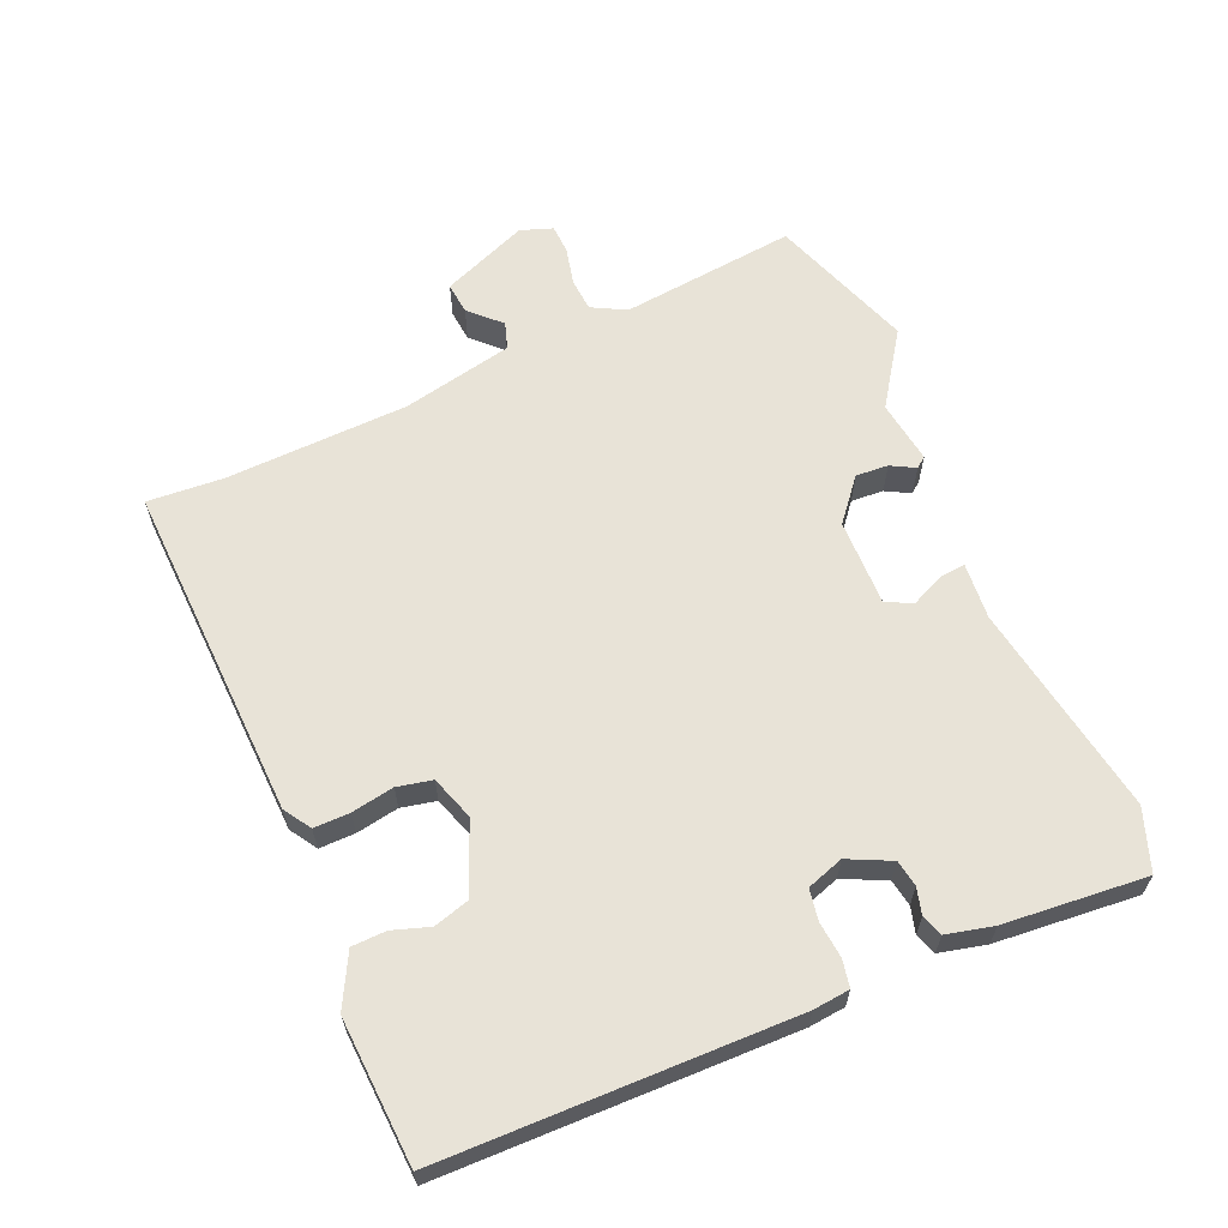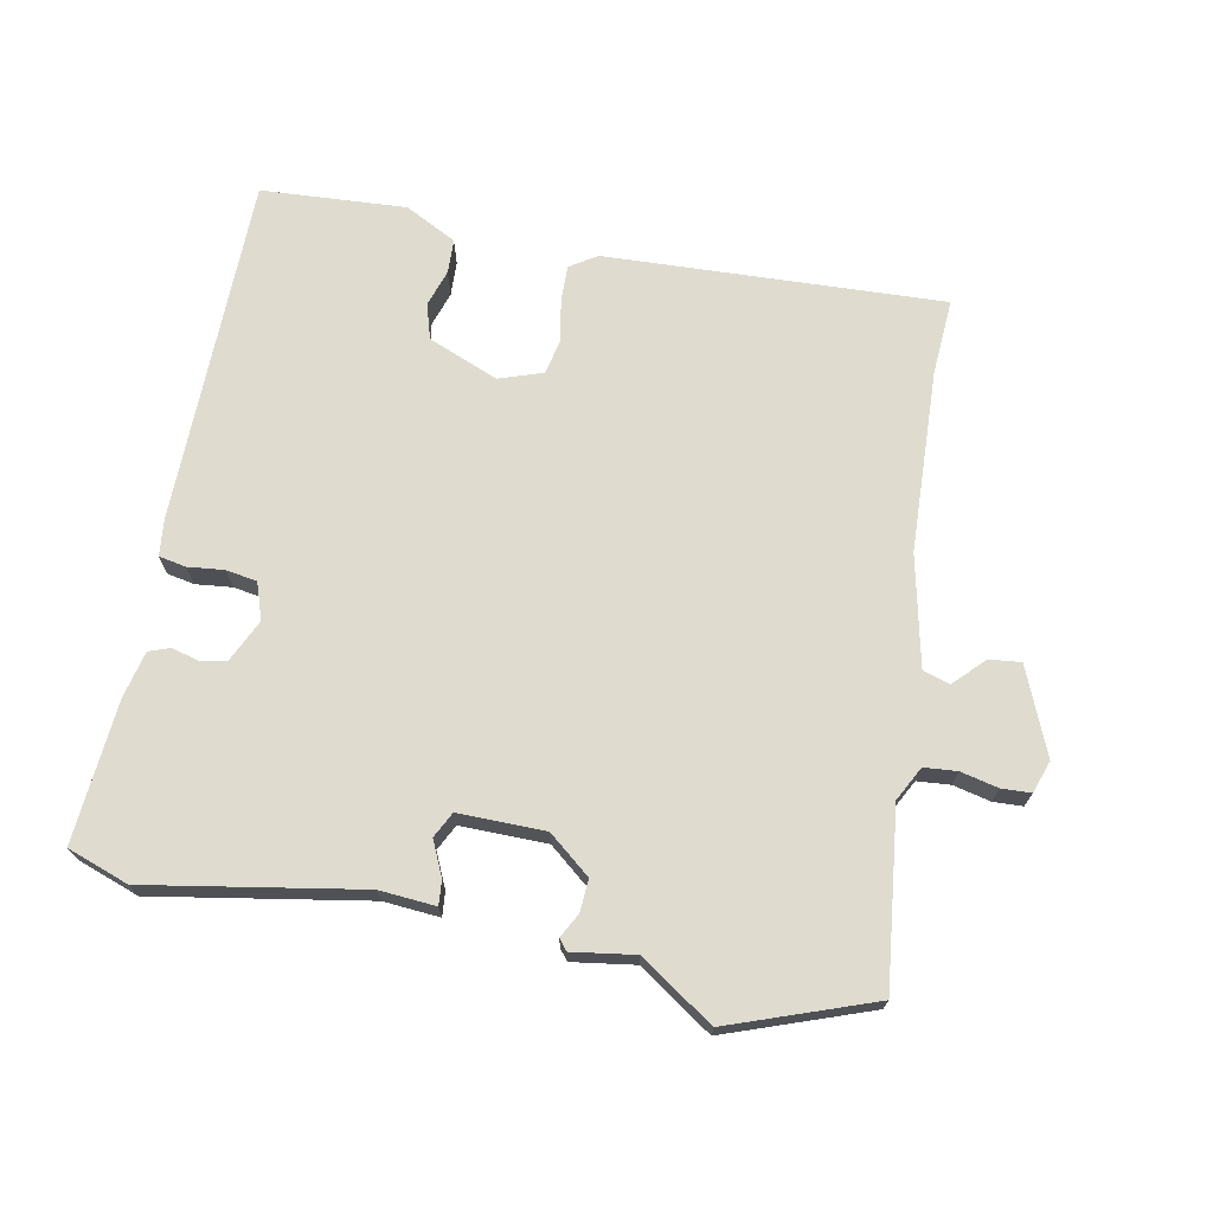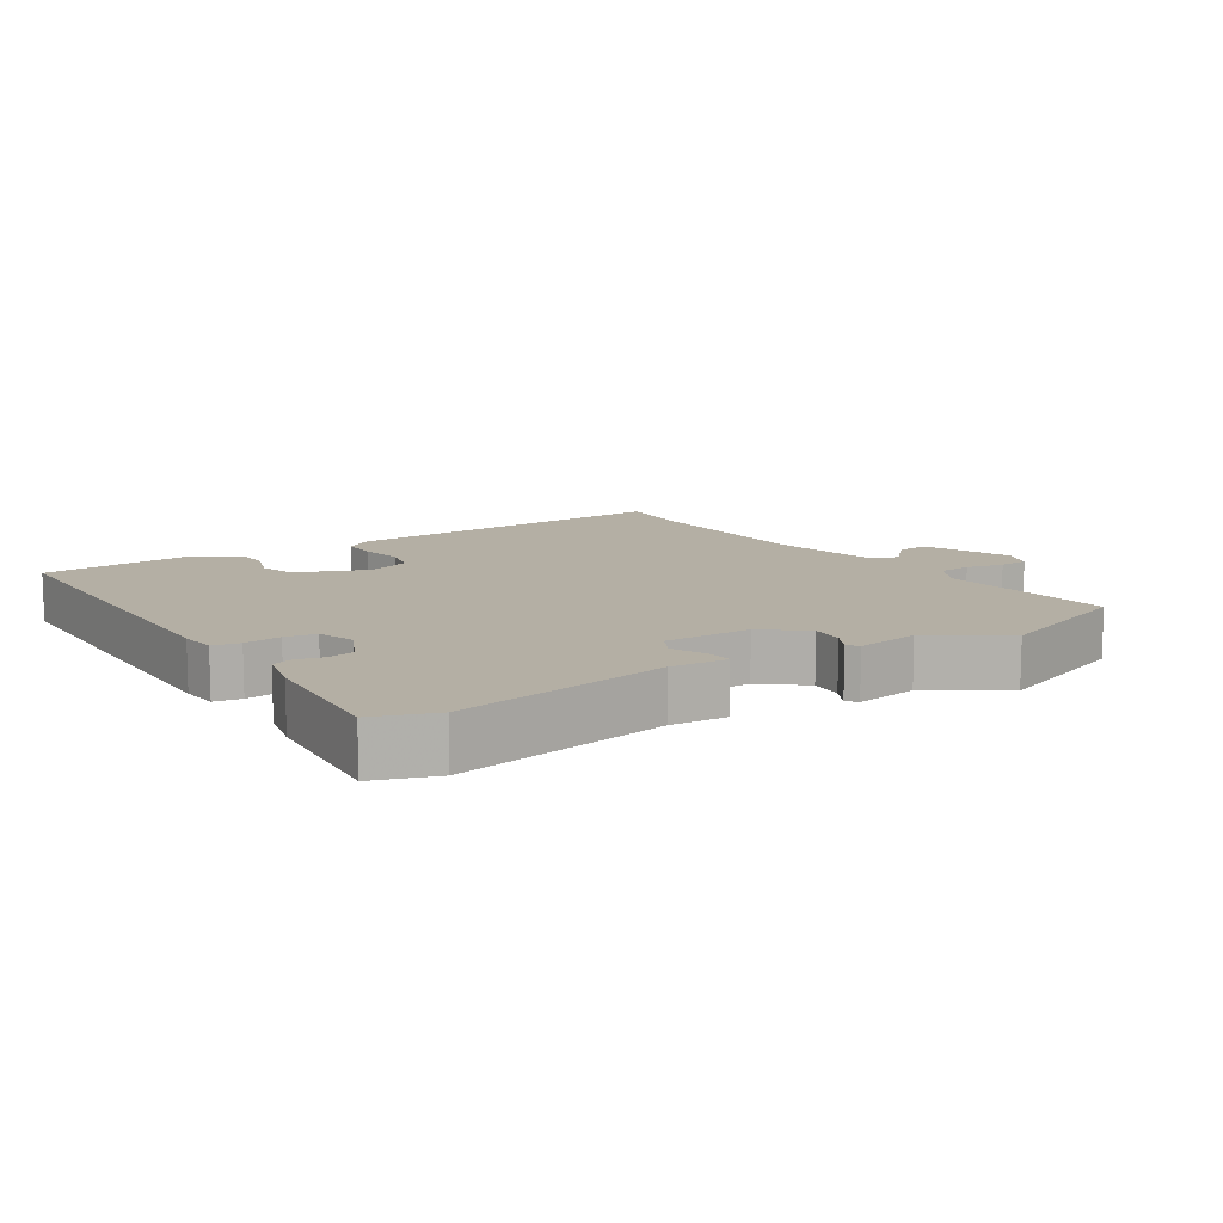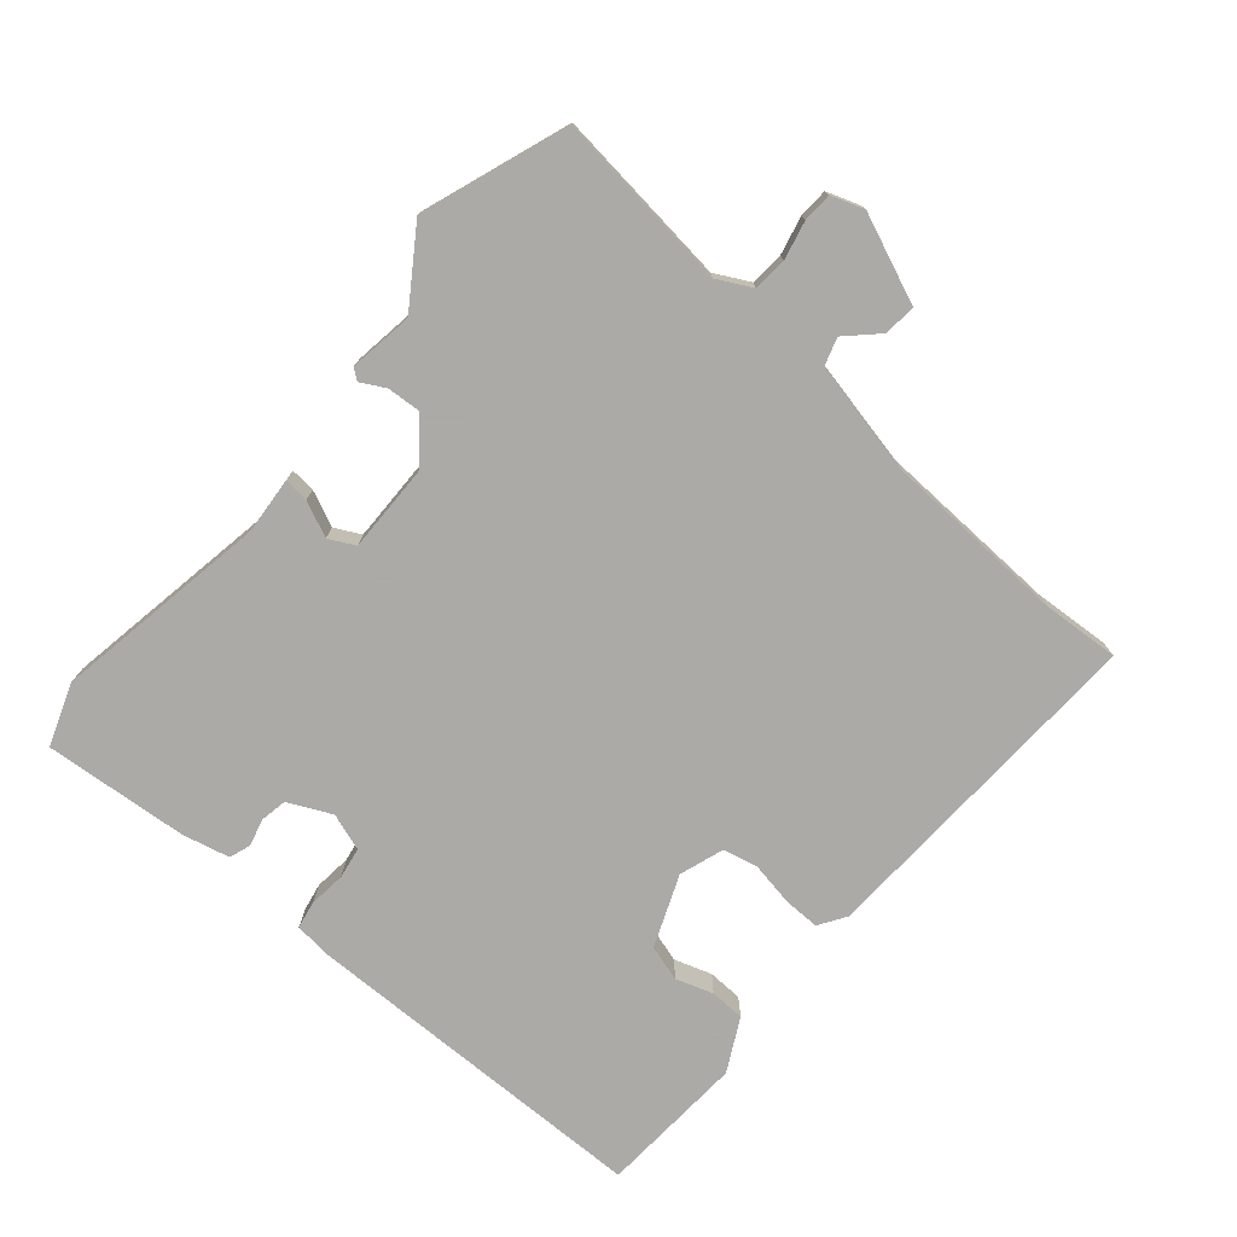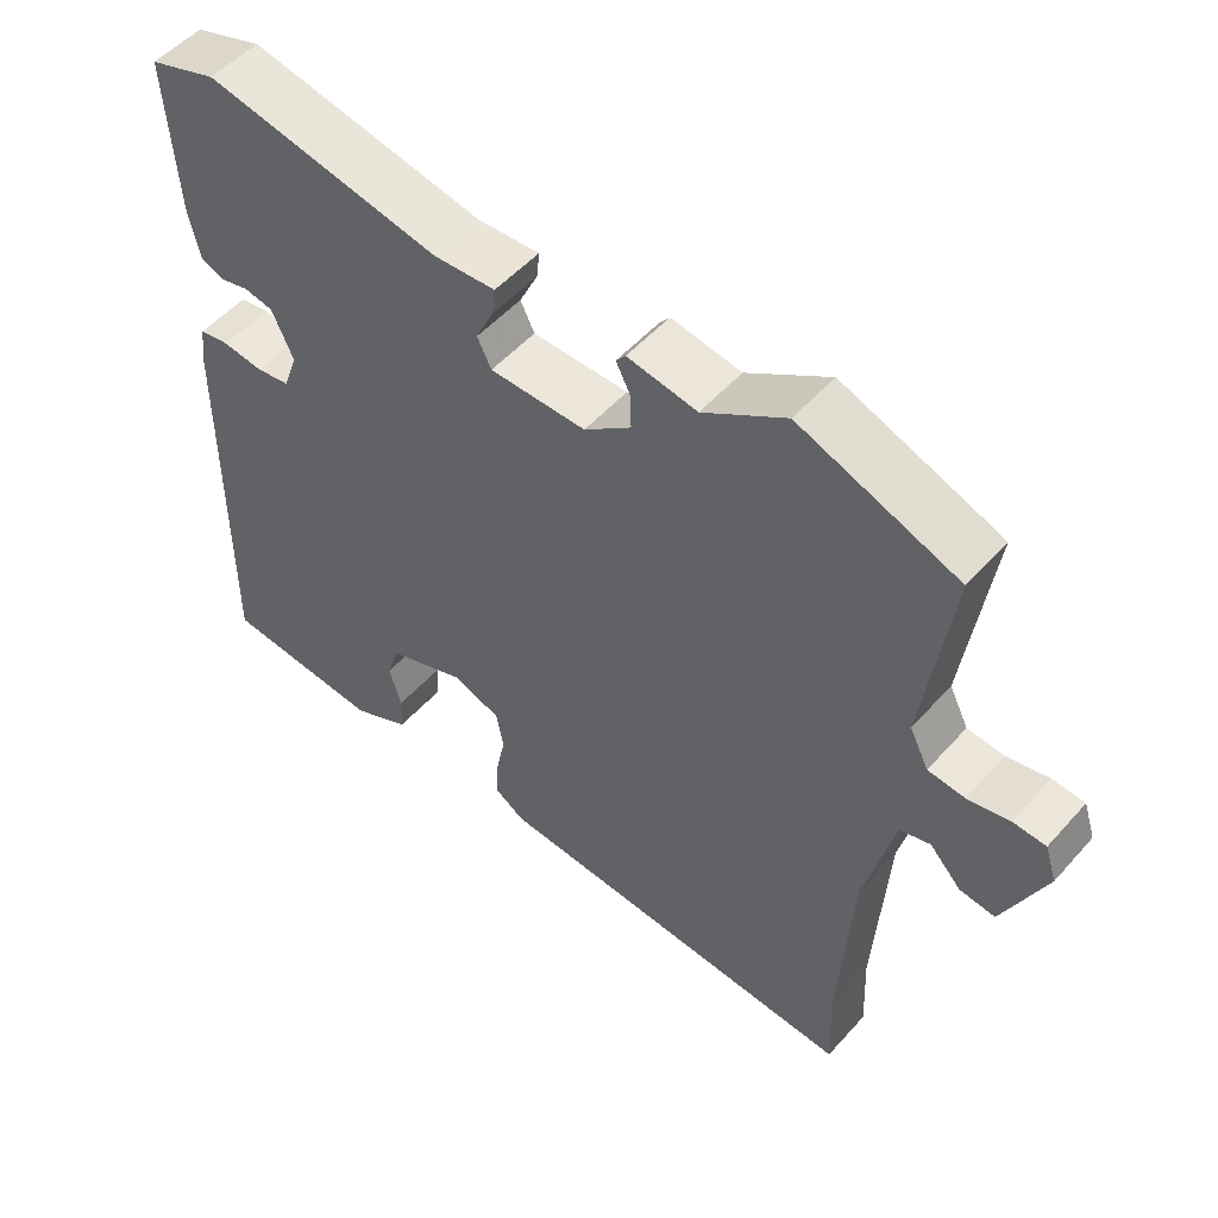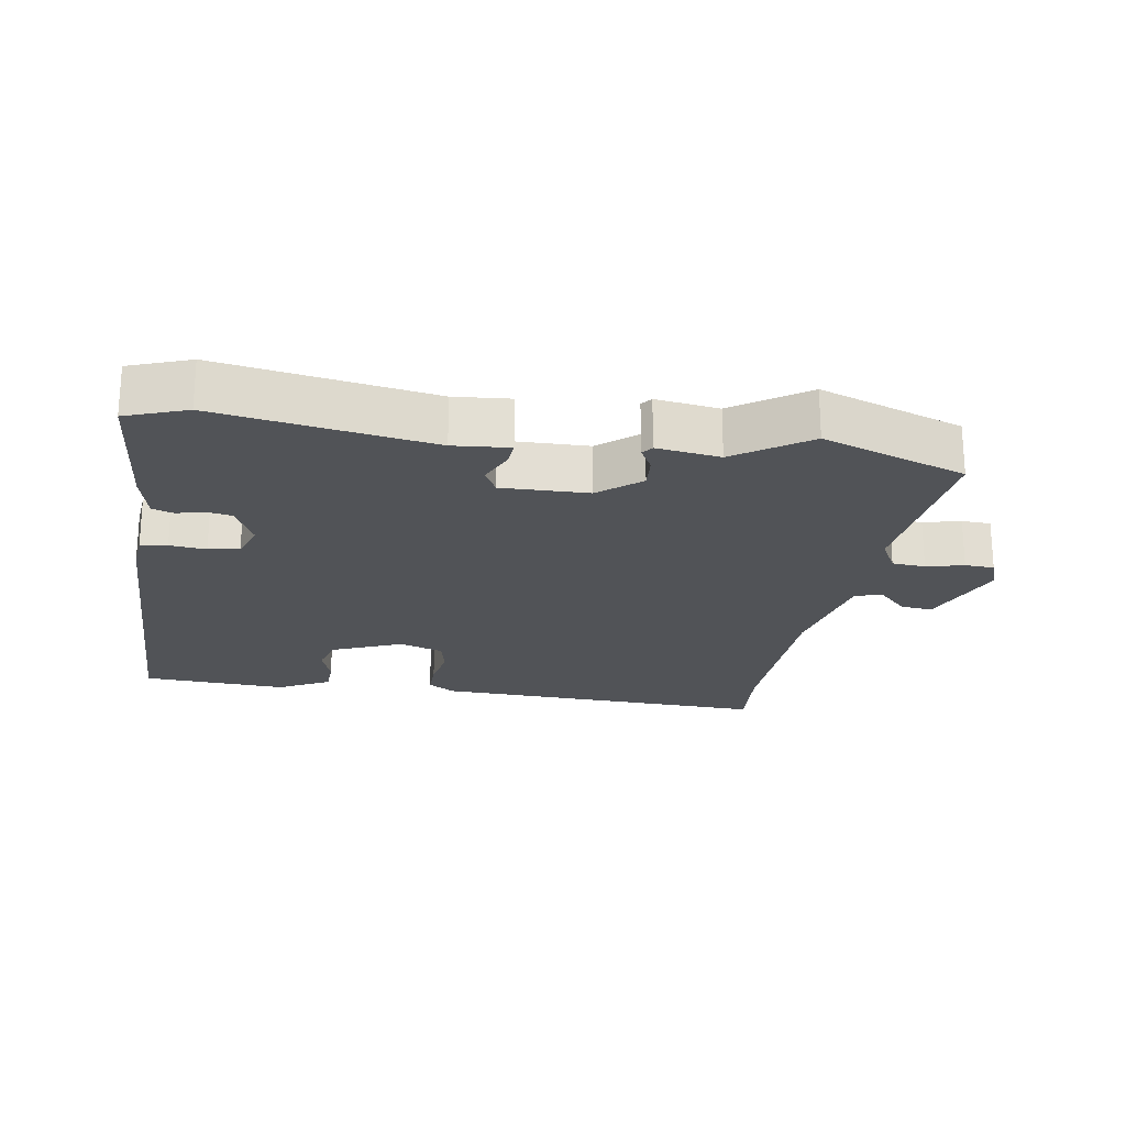
<metadata>
{"format":"obj","ext":"obj","renderer":"f3d","projection":"perspective","resolution":1024,"background":"white","views":[{"elev":62.4,"azim":-111.9,"up":"+Y"},{"elev":70.5,"azim":12.1,"up":"+Y"},{"elev":11.3,"azim":-31.9,"up":"+Y"},{"elev":-75.7,"azim":50.8,"up":"+Y"},{"elev":52.1,"azim":40.3,"up":"+Z"},{"elev":-22.1,"azim":-7.6,"up":"+Y"}]}
</metadata>
<code>
v 0.497 0.07 -0.428
v 0.502 0.07 -0.543
v -0.009 0.07 -0.51
v -0.049 0.07 -0.483
v -0.047 0.07 -0.429
v -0.034 0.07 -0.365
v -0.044 0.07 -0.312
v -0.11 0.07 -0.288
v -0.217 0.07 -0.329
v -0.234 0.07 -0.382
v -0.217 0.07 -0.438
v -0.22 0.07 -0.49
v -0.299 0.07 -0.529
v -0.518 0.07 -0.511
v -0.513 0.07 0.018
v -0.506 0.07 0.073
v -0.465 0.07 0.08
v -0.41 0.07 0.073
v -0.363 0.07 0.08
v -0.343 0.07 0.135
v -0.372 0.07 0.2
v -0.412 0.07 0.208
v -0.452 0.07 0.198
v -0.484 0.07 0.21
v -0.499 0.07 0.281
v -0.512 0.07 0.496
v -0.419 0.07 0.527
v -0.098 0.07 0.465
v -0.013 0.07 0.47
v -0.017 0.07 0.433
v -0.042 0.07 0.381
v -0.023 0.07 0.342
v 0.108 0.07 0.341
v 0.172 0.07 0.391
v 0.17 0.07 0.44
v 0.151 0.07 0.477
v 0.164 0.07 0.493
v 0.259 0.07 0.477
v 0.371 0.07 0.549
v 0.586 0.07 0.467
v 0.55 0.07 0.202
v 0.576 0.07 0.15
v 0.626 0.07 0.145
v 0.683 0.07 0.157
v 0.727 0.07 0.154
v 0.743 0.07 0.105
v 0.686 0.07 -0.025
v 0.638 0.07 -0.019
v 0.595 0.07 0.027
v 0.554 0.07 0.015
v 0.514 0.07 -0.152
v 0.497 0 -0.428
v 0.502 0 -0.543
v -0.009 0 -0.51
v -0.049 0 -0.483
v -0.047 0 -0.429
v -0.034 0 -0.365
v -0.044 0 -0.312
v -0.11 0 -0.288
v -0.217 0 -0.329
v -0.234 0 -0.382
v -0.217 0 -0.438
v -0.22 0 -0.49
v -0.299 0 -0.529
v -0.518 0 -0.511
v -0.513 0 0.018
v -0.506 0 0.073
v -0.465 0 0.08
v -0.41 0 0.073
v -0.363 0 0.08
v -0.343 0 0.135
v -0.372 0 0.2
v -0.412 0 0.208
v -0.452 0 0.198
v -0.484 0 0.21
v -0.499 0 0.281
v -0.512 0 0.496
v -0.419 0 0.527
v -0.098 0 0.465
v -0.013 0 0.47
v -0.017 0 0.433
v -0.042 0 0.381
v -0.023 0 0.342
v 0.108 0 0.341
v 0.172 0 0.391
v 0.17 0 0.44
v 0.151 0 0.477
v 0.164 0 0.493
v 0.259 0 0.477
v 0.371 0 0.549
v 0.586 0 0.467
v 0.55 0 0.202
v 0.576 0 0.15
v 0.626 0 0.145
v 0.683 0 0.157
v 0.727 0 0.154
v 0.743 0 0.105
v 0.686 0 -0.025
v 0.638 0 -0.019
v 0.595 0 0.027
v 0.554 0 0.015
v 0.514 0 -0.152
f 46 47 48 49
f 46 49 50
f 43 44 45 46
f 42 43 46 50
f 41 42 50 51
f 38 39 40 41
f 35 36 37 38
f 34 35 38 41
f 33 34 41 51
f 28 29 30 31
f 28 31 32
f 27 28 32
f 26 27 32
f 25 26 32
f 22 23 24 25
f 21 22 25 32
f 20 21 32 33
f 15 16 17 18
f 15 18 19
f 14 15 19
f 10 11 12 13
f 9 10 13 14
f 3 4 5 6
f 1 2 3 6
f 1 6 7
f 51 1 7 8
f 20 33 51 8
f 9 14 19 20
f 8 9 20
f 100 99 98 97
f 101 100 97
f 97 96 95 94
f 101 97 94 93
f 102 101 93 92
f 92 91 90 89
f 89 88 87 86
f 92 89 86 85
f 102 92 85 84
f 82 81 80 79
f 83 82 79
f 83 79 78
f 83 78 77
f 83 77 76
f 76 75 74 73
f 83 76 73 72
f 84 83 72 71
f 69 68 67 66
f 70 69 66
f 70 66 65
f 64 63 62 61
f 65 64 61 60
f 57 56 55 54
f 57 54 53 52
f 58 57 52
f 59 58 52 102
f 59 102 84 71
f 71 70 65 60
f 71 60 59
f 1 52 53 2
f 2 53 54 3
f 3 54 55 4
f 4 55 56 5
f 5 56 57 6
f 6 57 58 7
f 7 58 59 8
f 8 59 60 9
f 9 60 61 10
f 10 61 62 11
f 11 62 63 12
f 12 63 64 13
f 13 64 65 14
f 14 65 66 15
f 15 66 67 16
f 16 67 68 17
f 17 68 69 18
f 18 69 70 19
f 19 70 71 20
f 20 71 72 21
f 21 72 73 22
f 22 73 74 23
f 23 74 75 24
f 24 75 76 25
f 25 76 77 26
f 26 77 78 27
f 27 78 79 28
f 28 79 80 29
f 29 80 81 30
f 30 81 82 31
f 31 82 83 32
f 32 83 84 33
f 33 84 85 34
f 34 85 86 35
f 35 86 87 36
f 36 87 88 37
f 37 88 89 38
f 38 89 90 39
f 39 90 91 40
f 40 91 92 41
f 41 92 93 42
f 42 93 94 43
f 43 94 95 44
f 44 95 96 45
f 45 96 97 46
f 46 97 98 47
f 47 98 99 48
f 48 99 100 49
f 49 100 101 50
f 50 101 102 51
f 51 102 52 1

</code>
